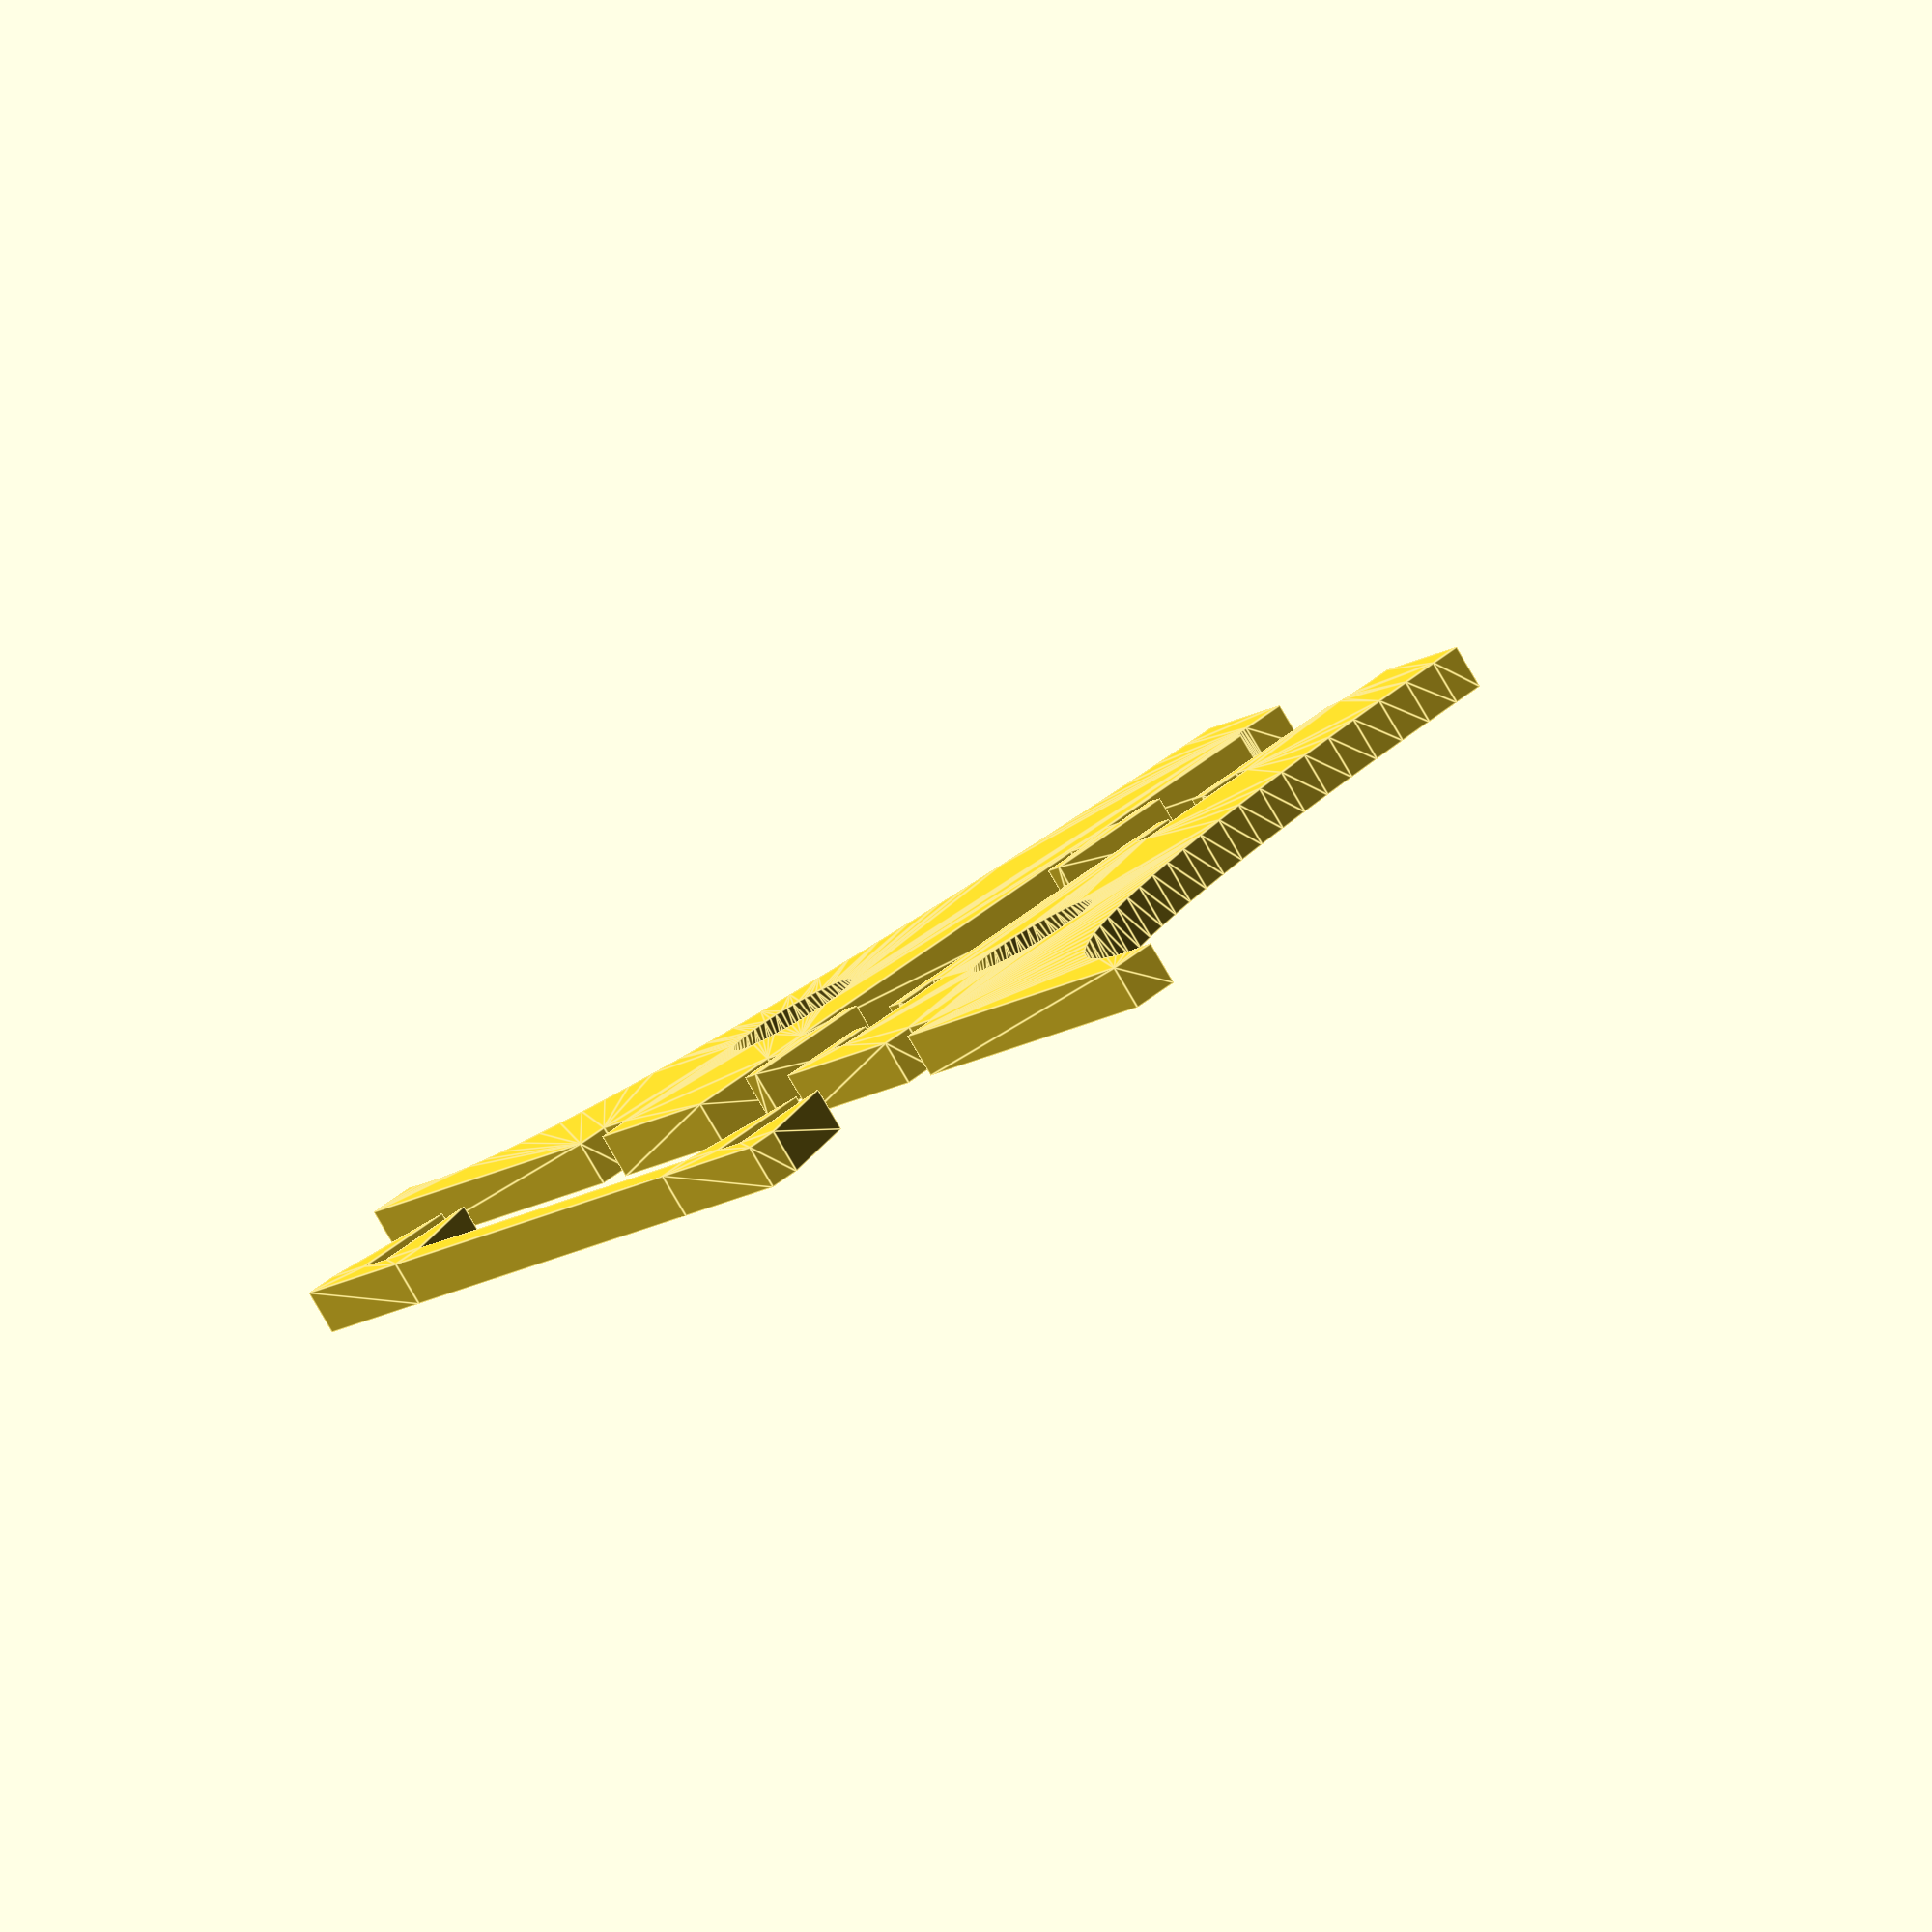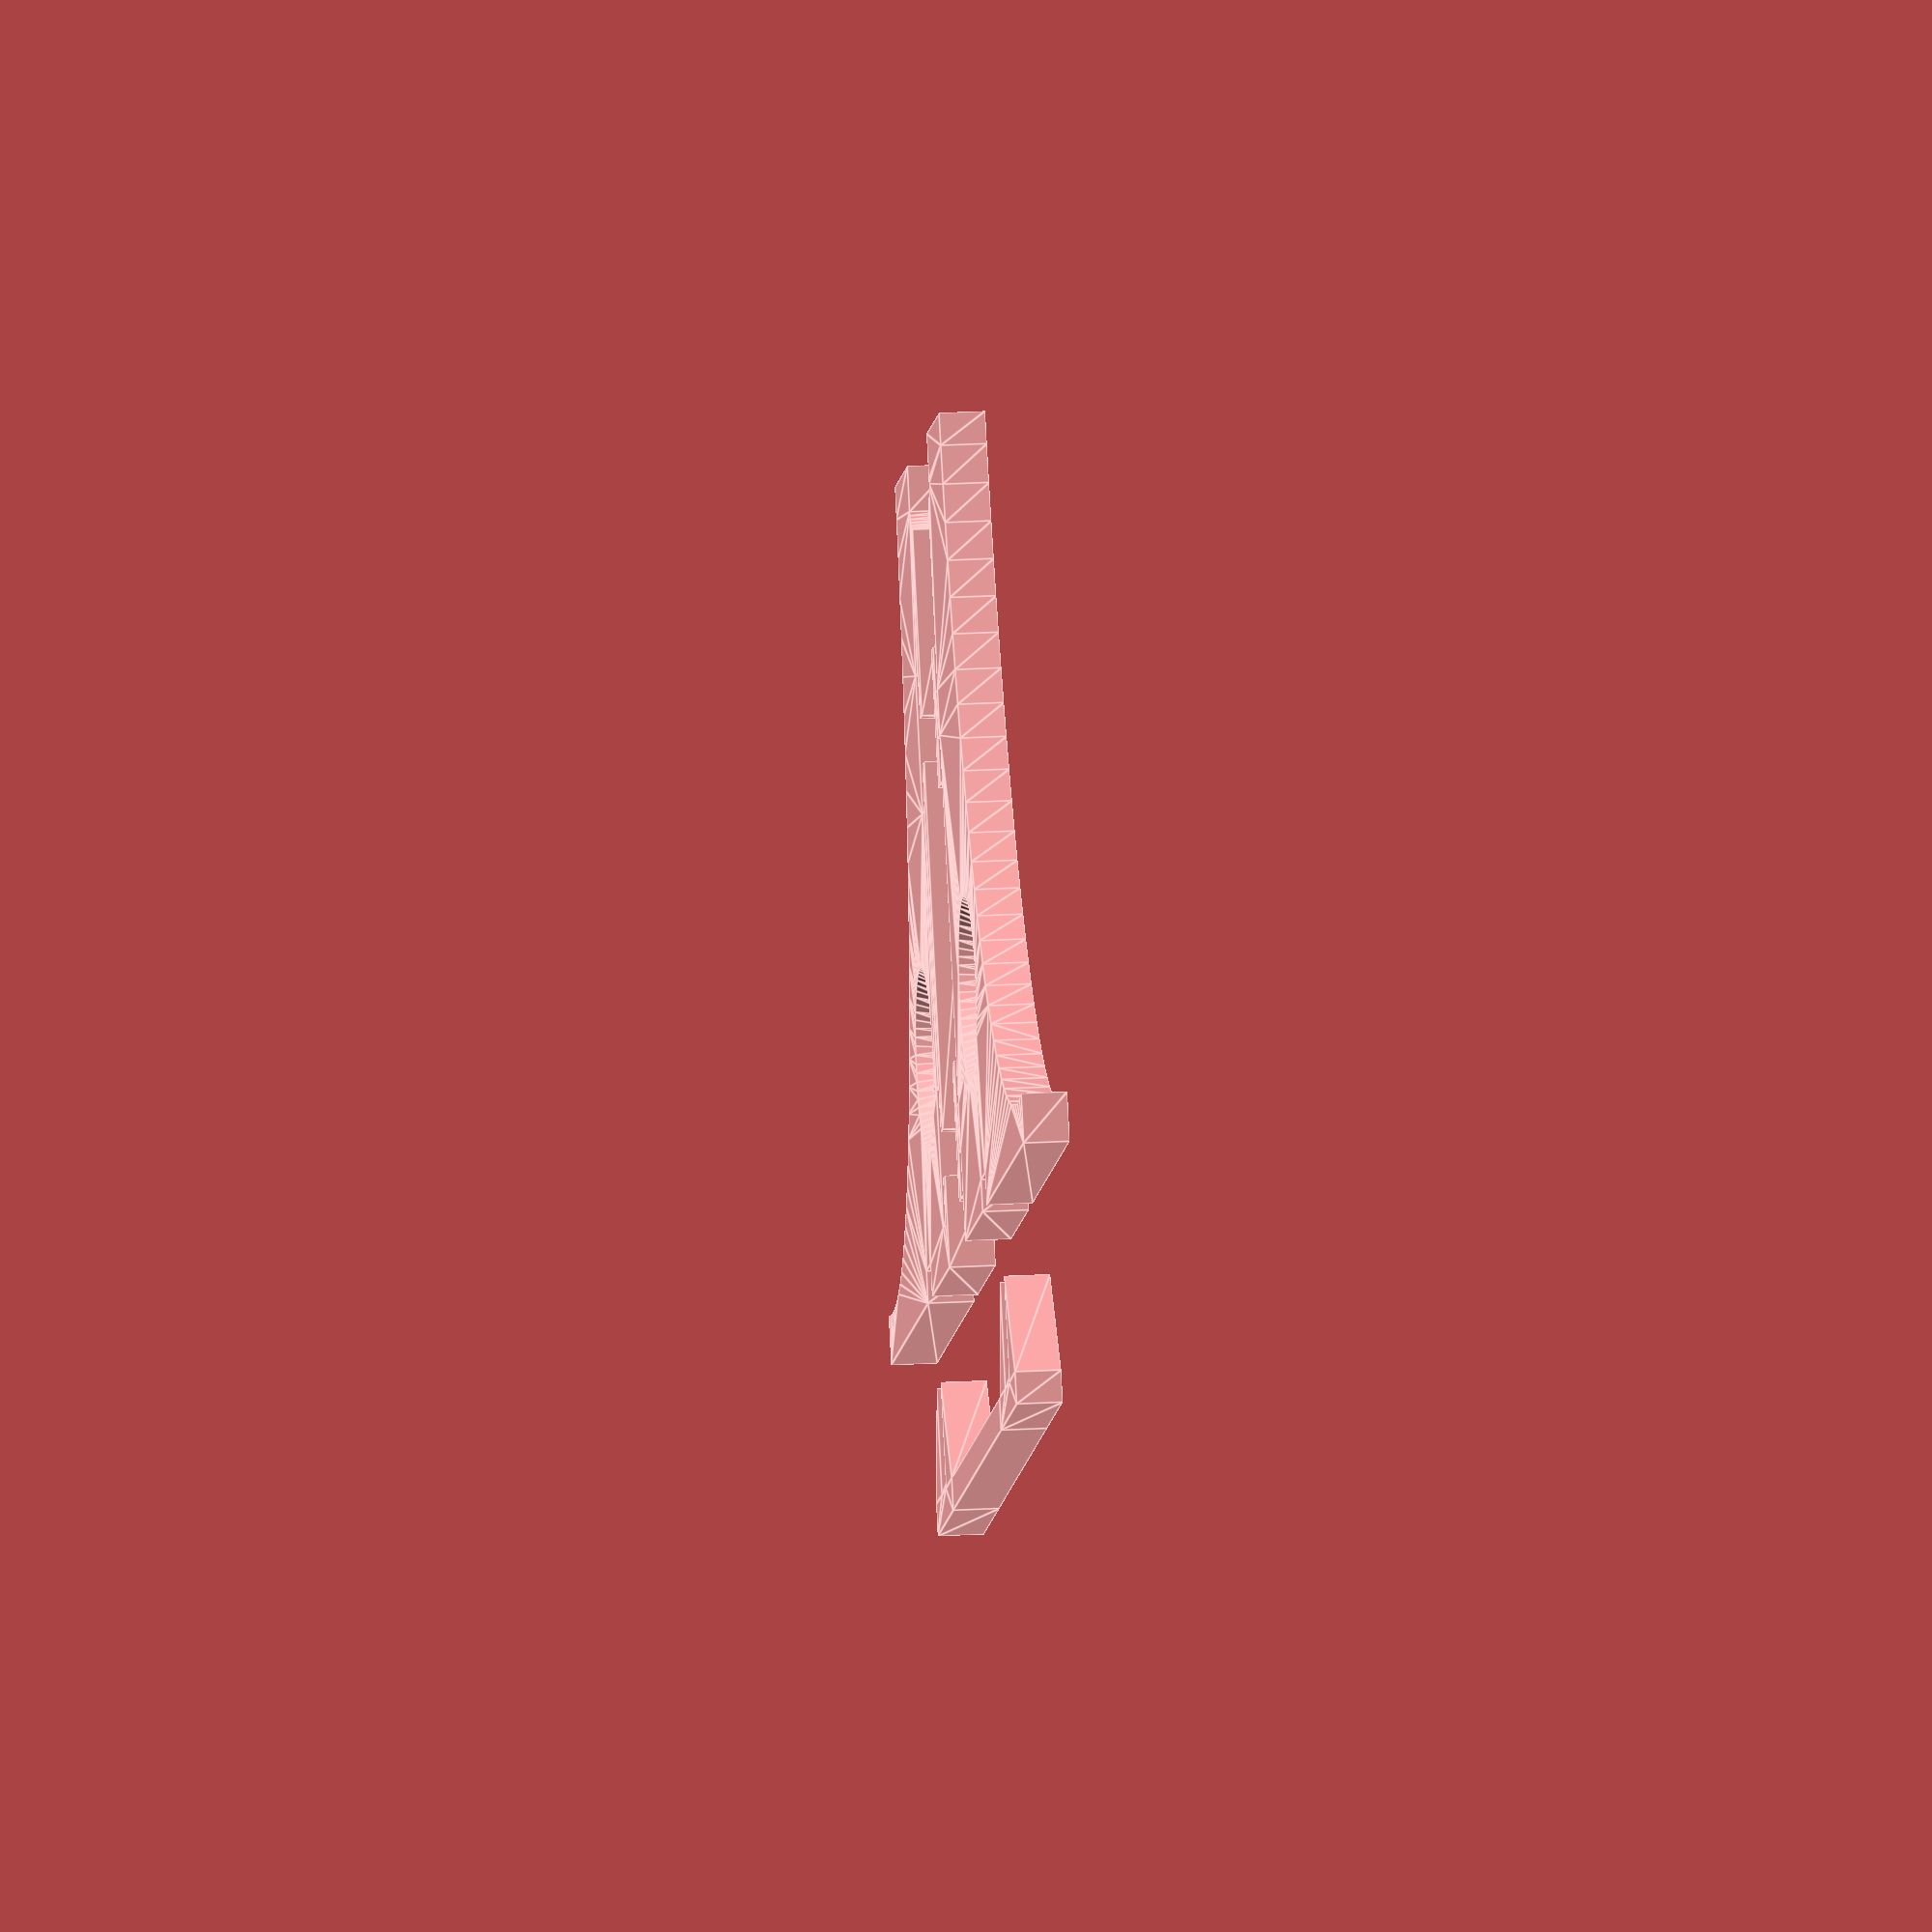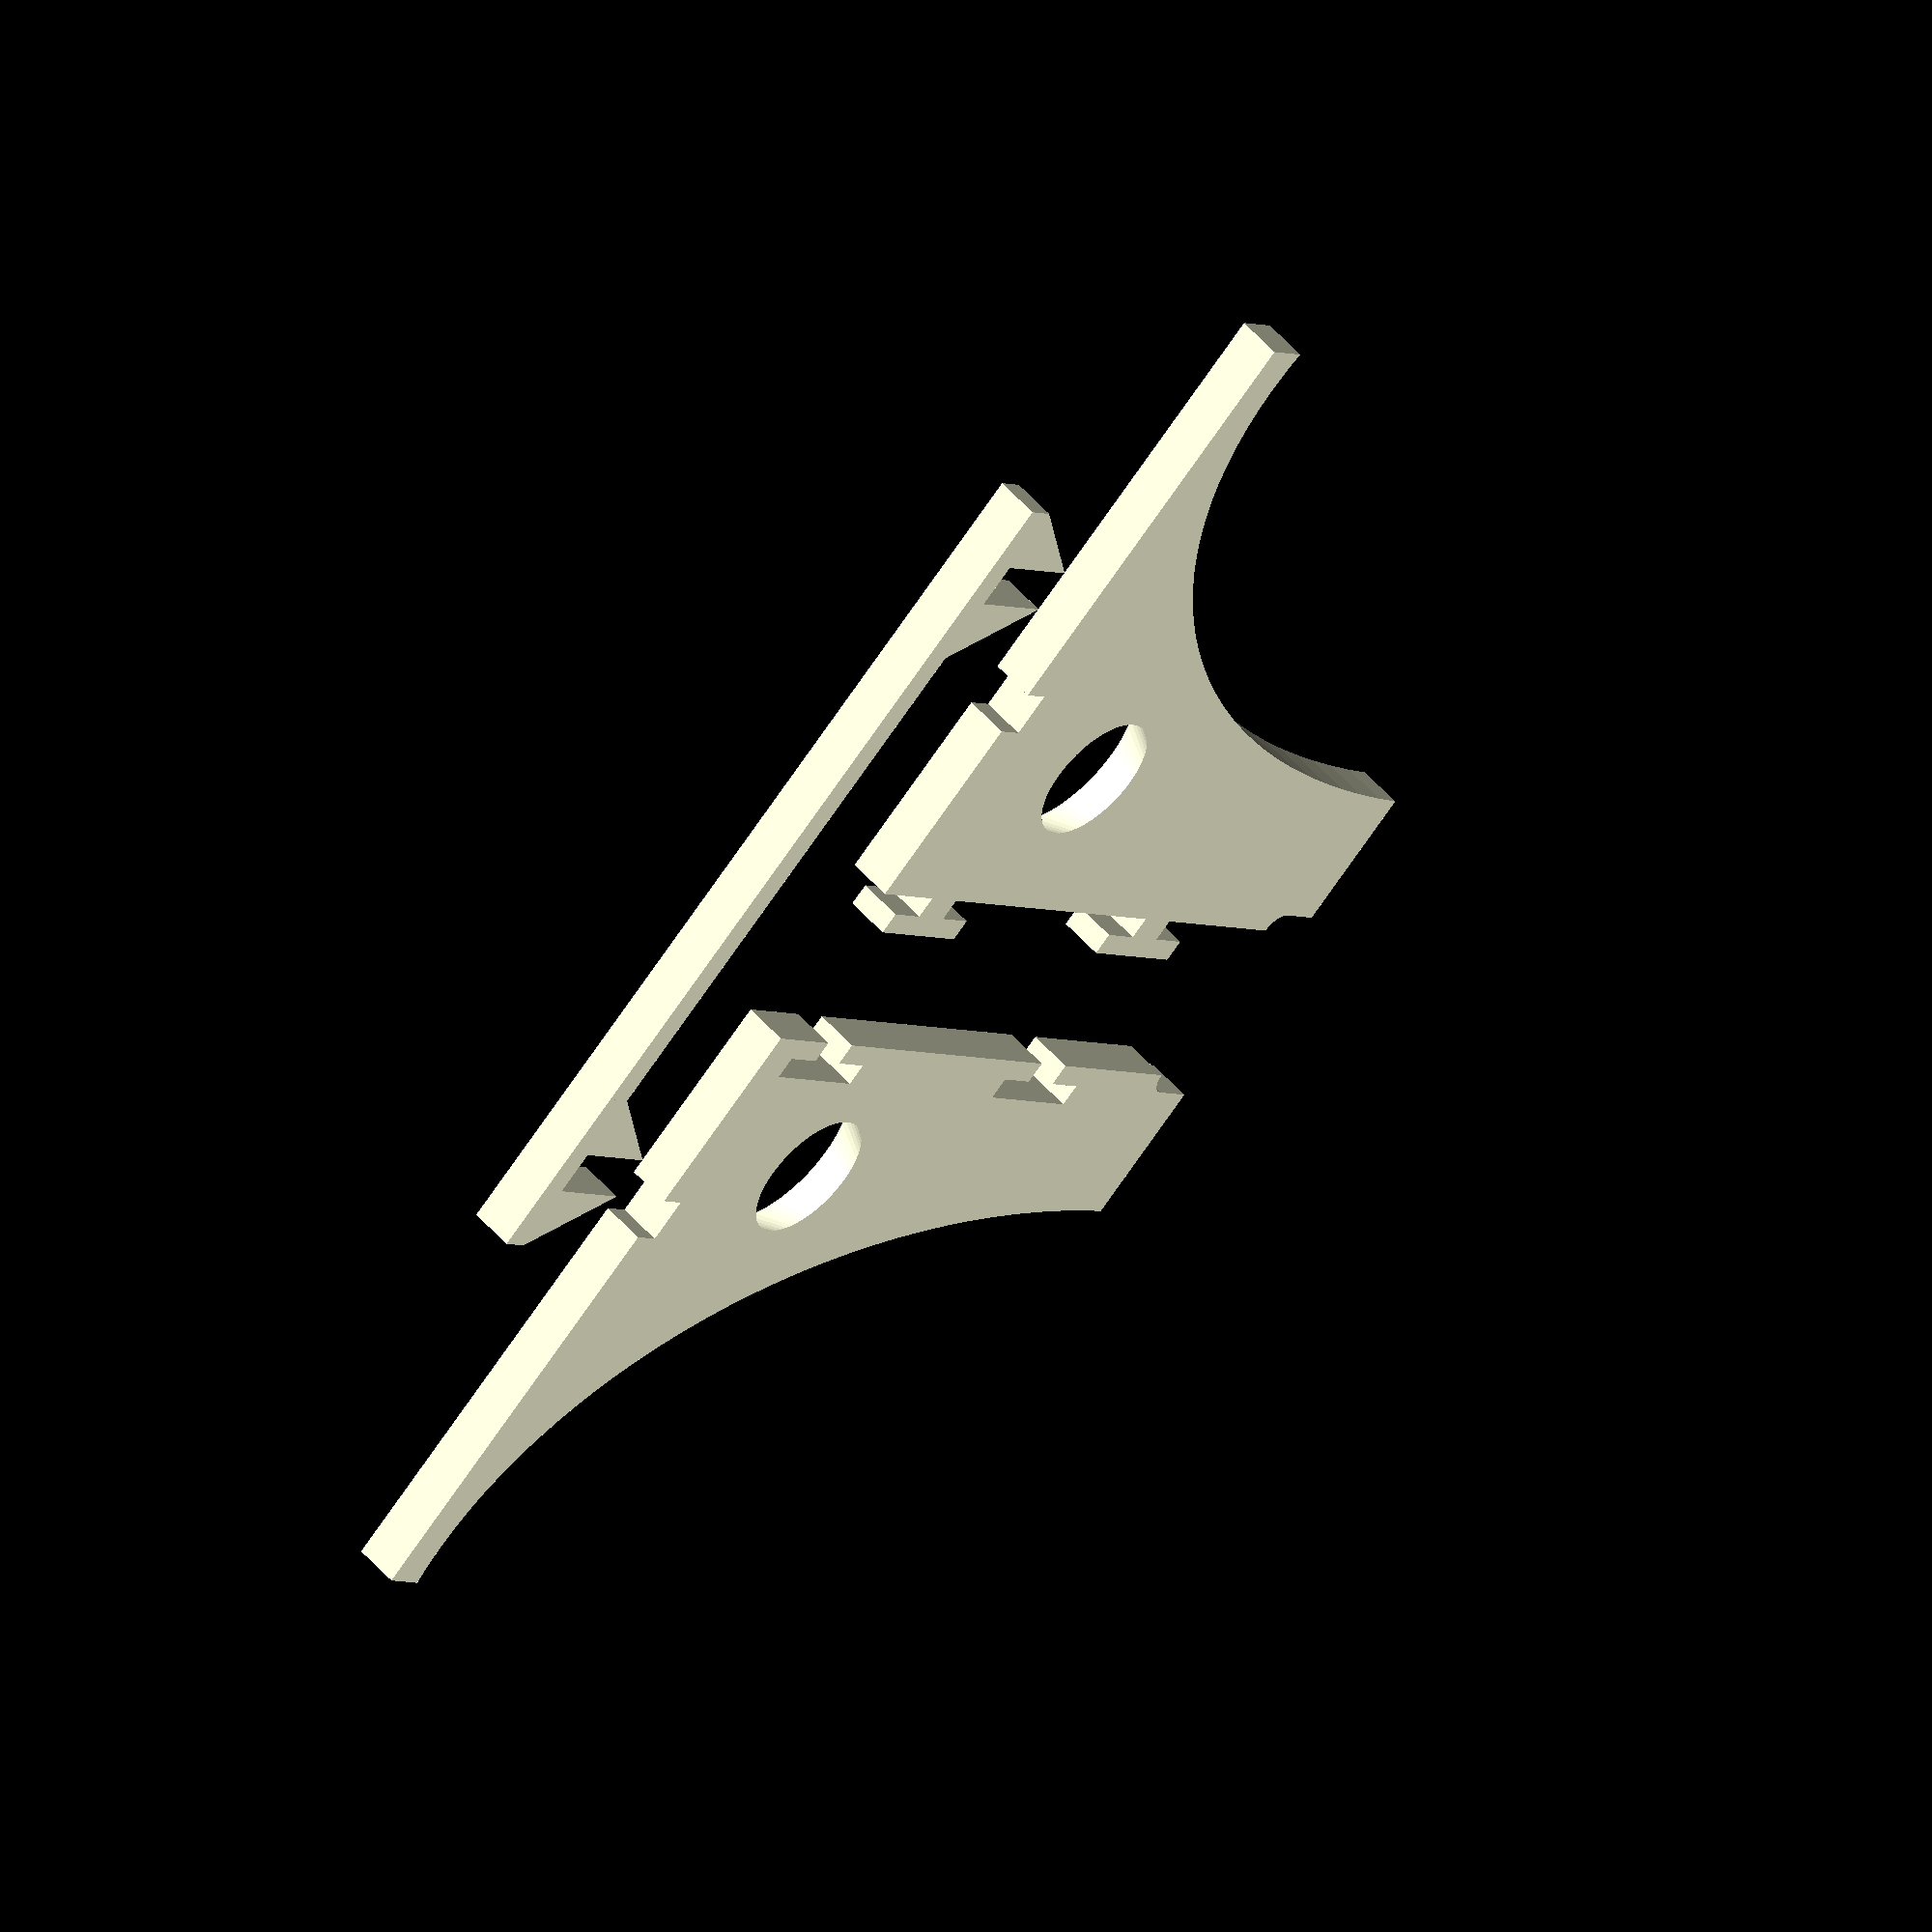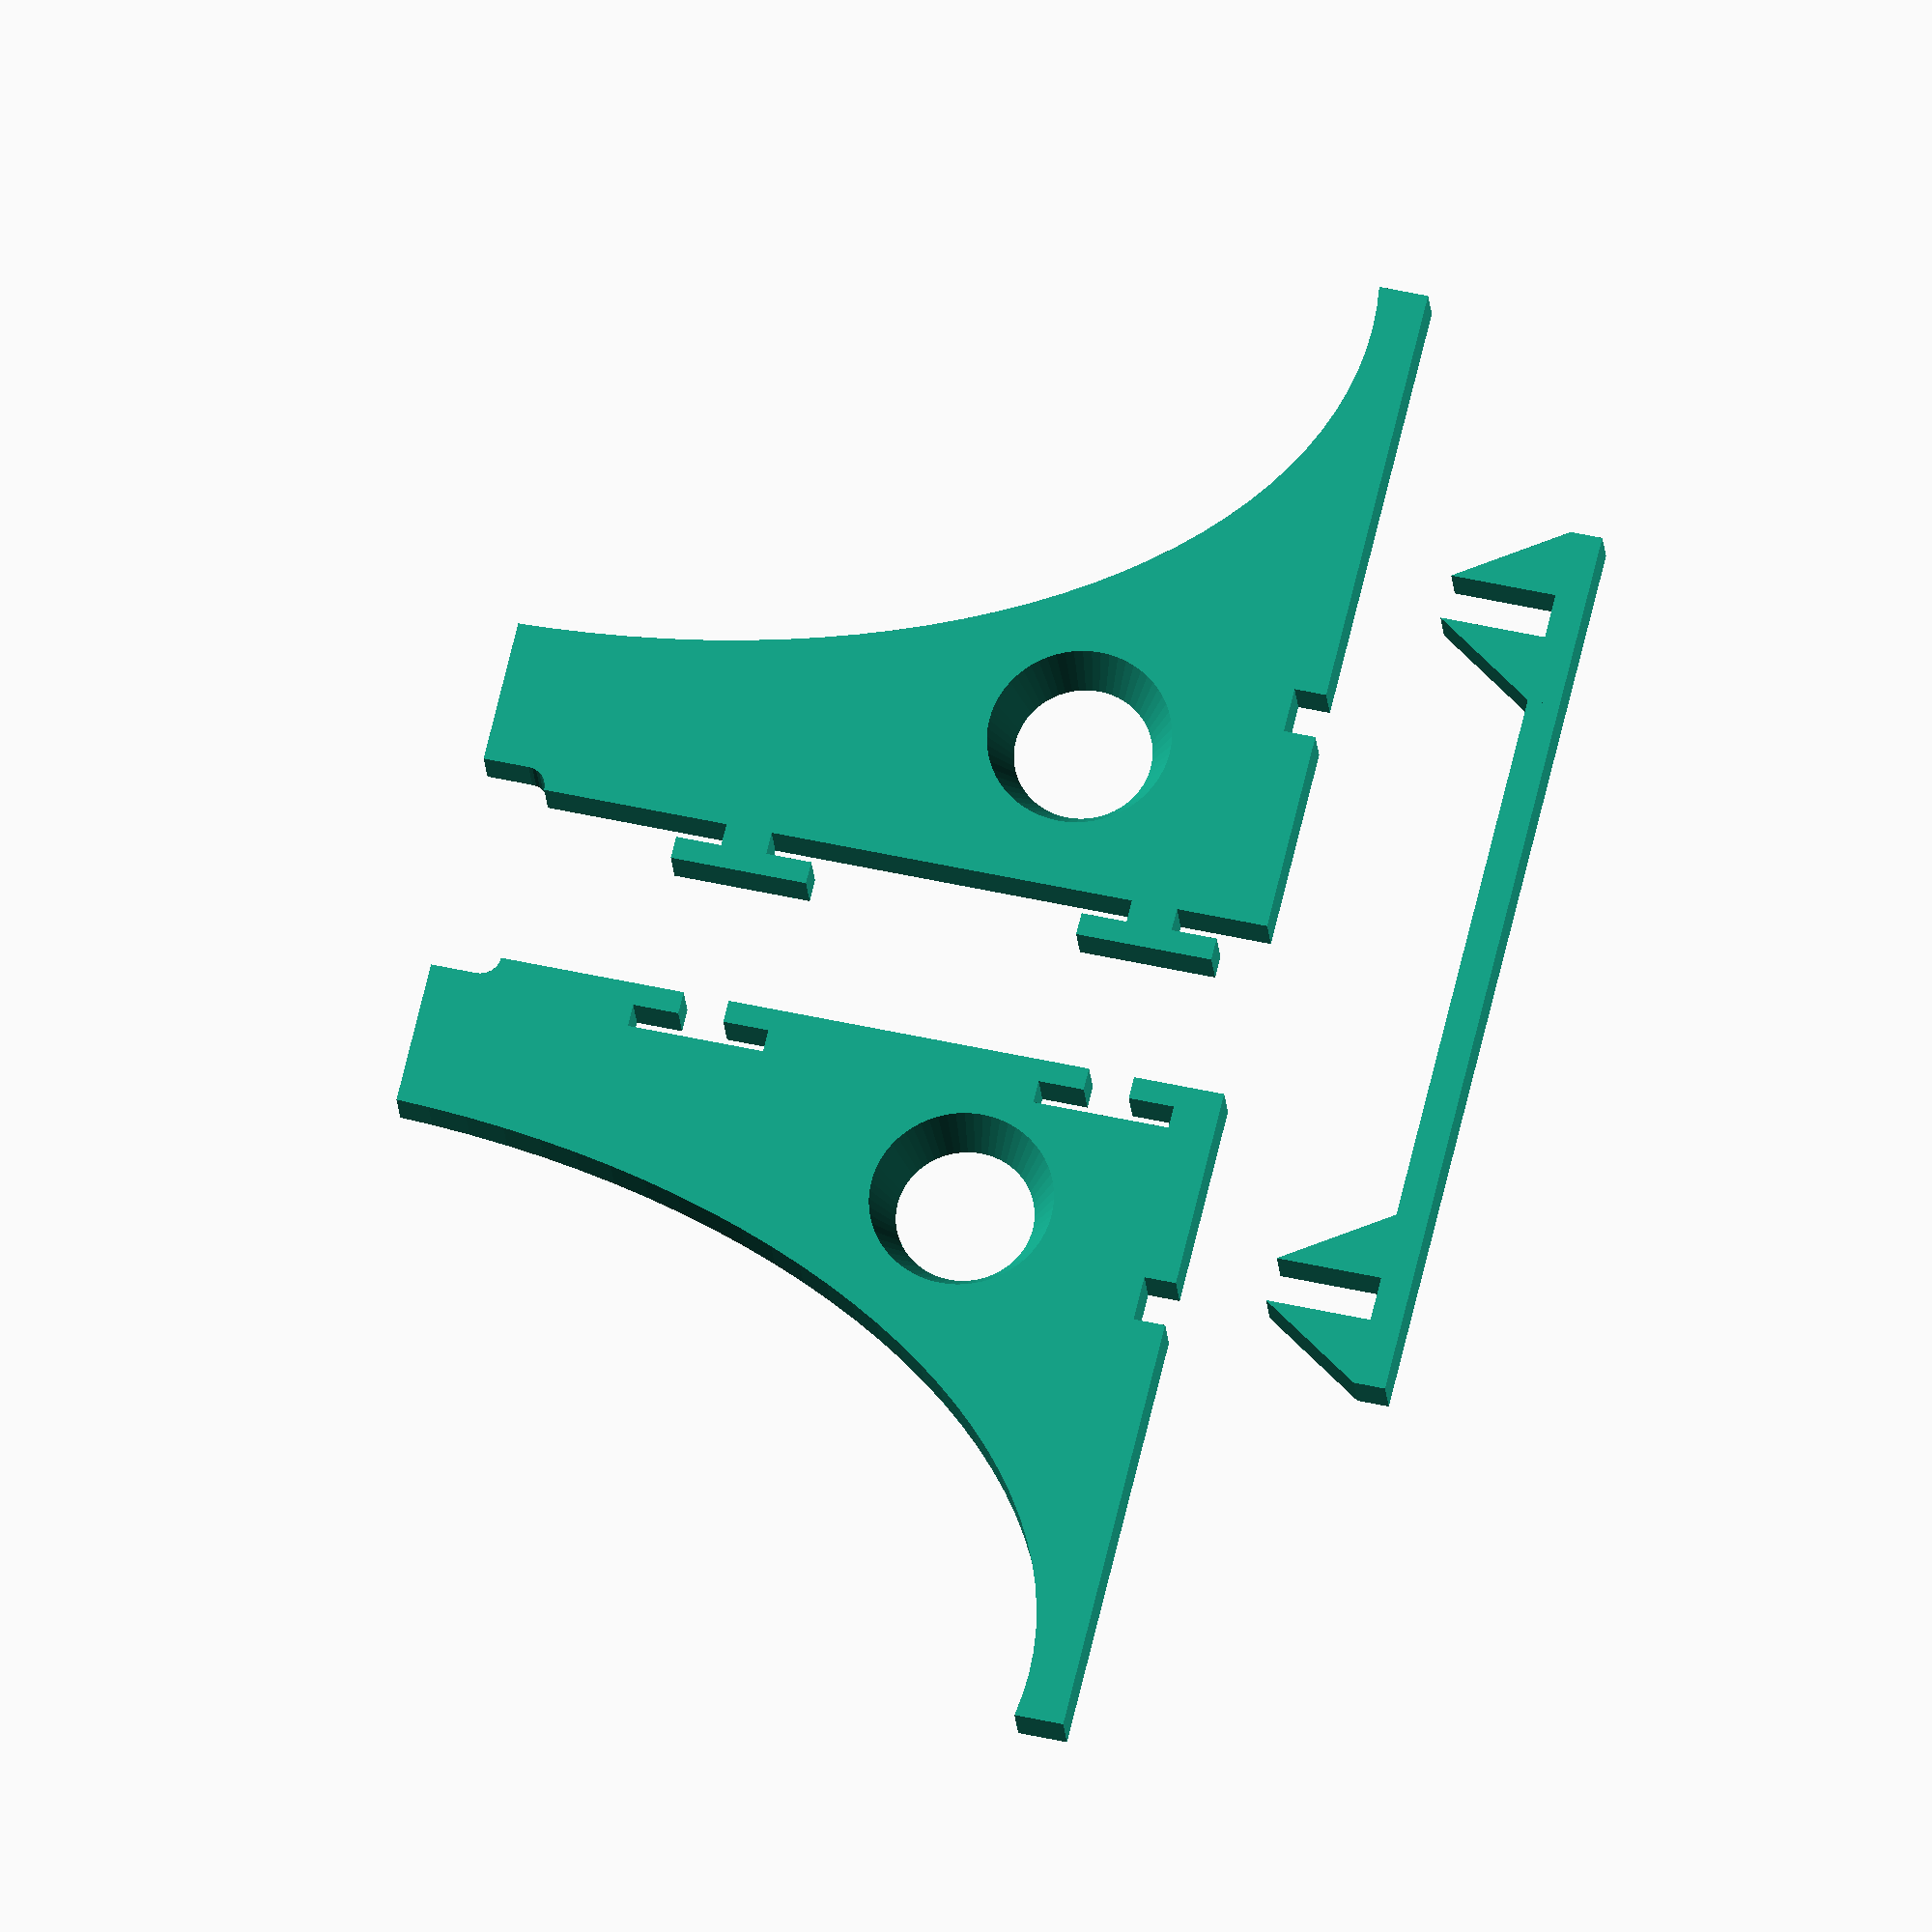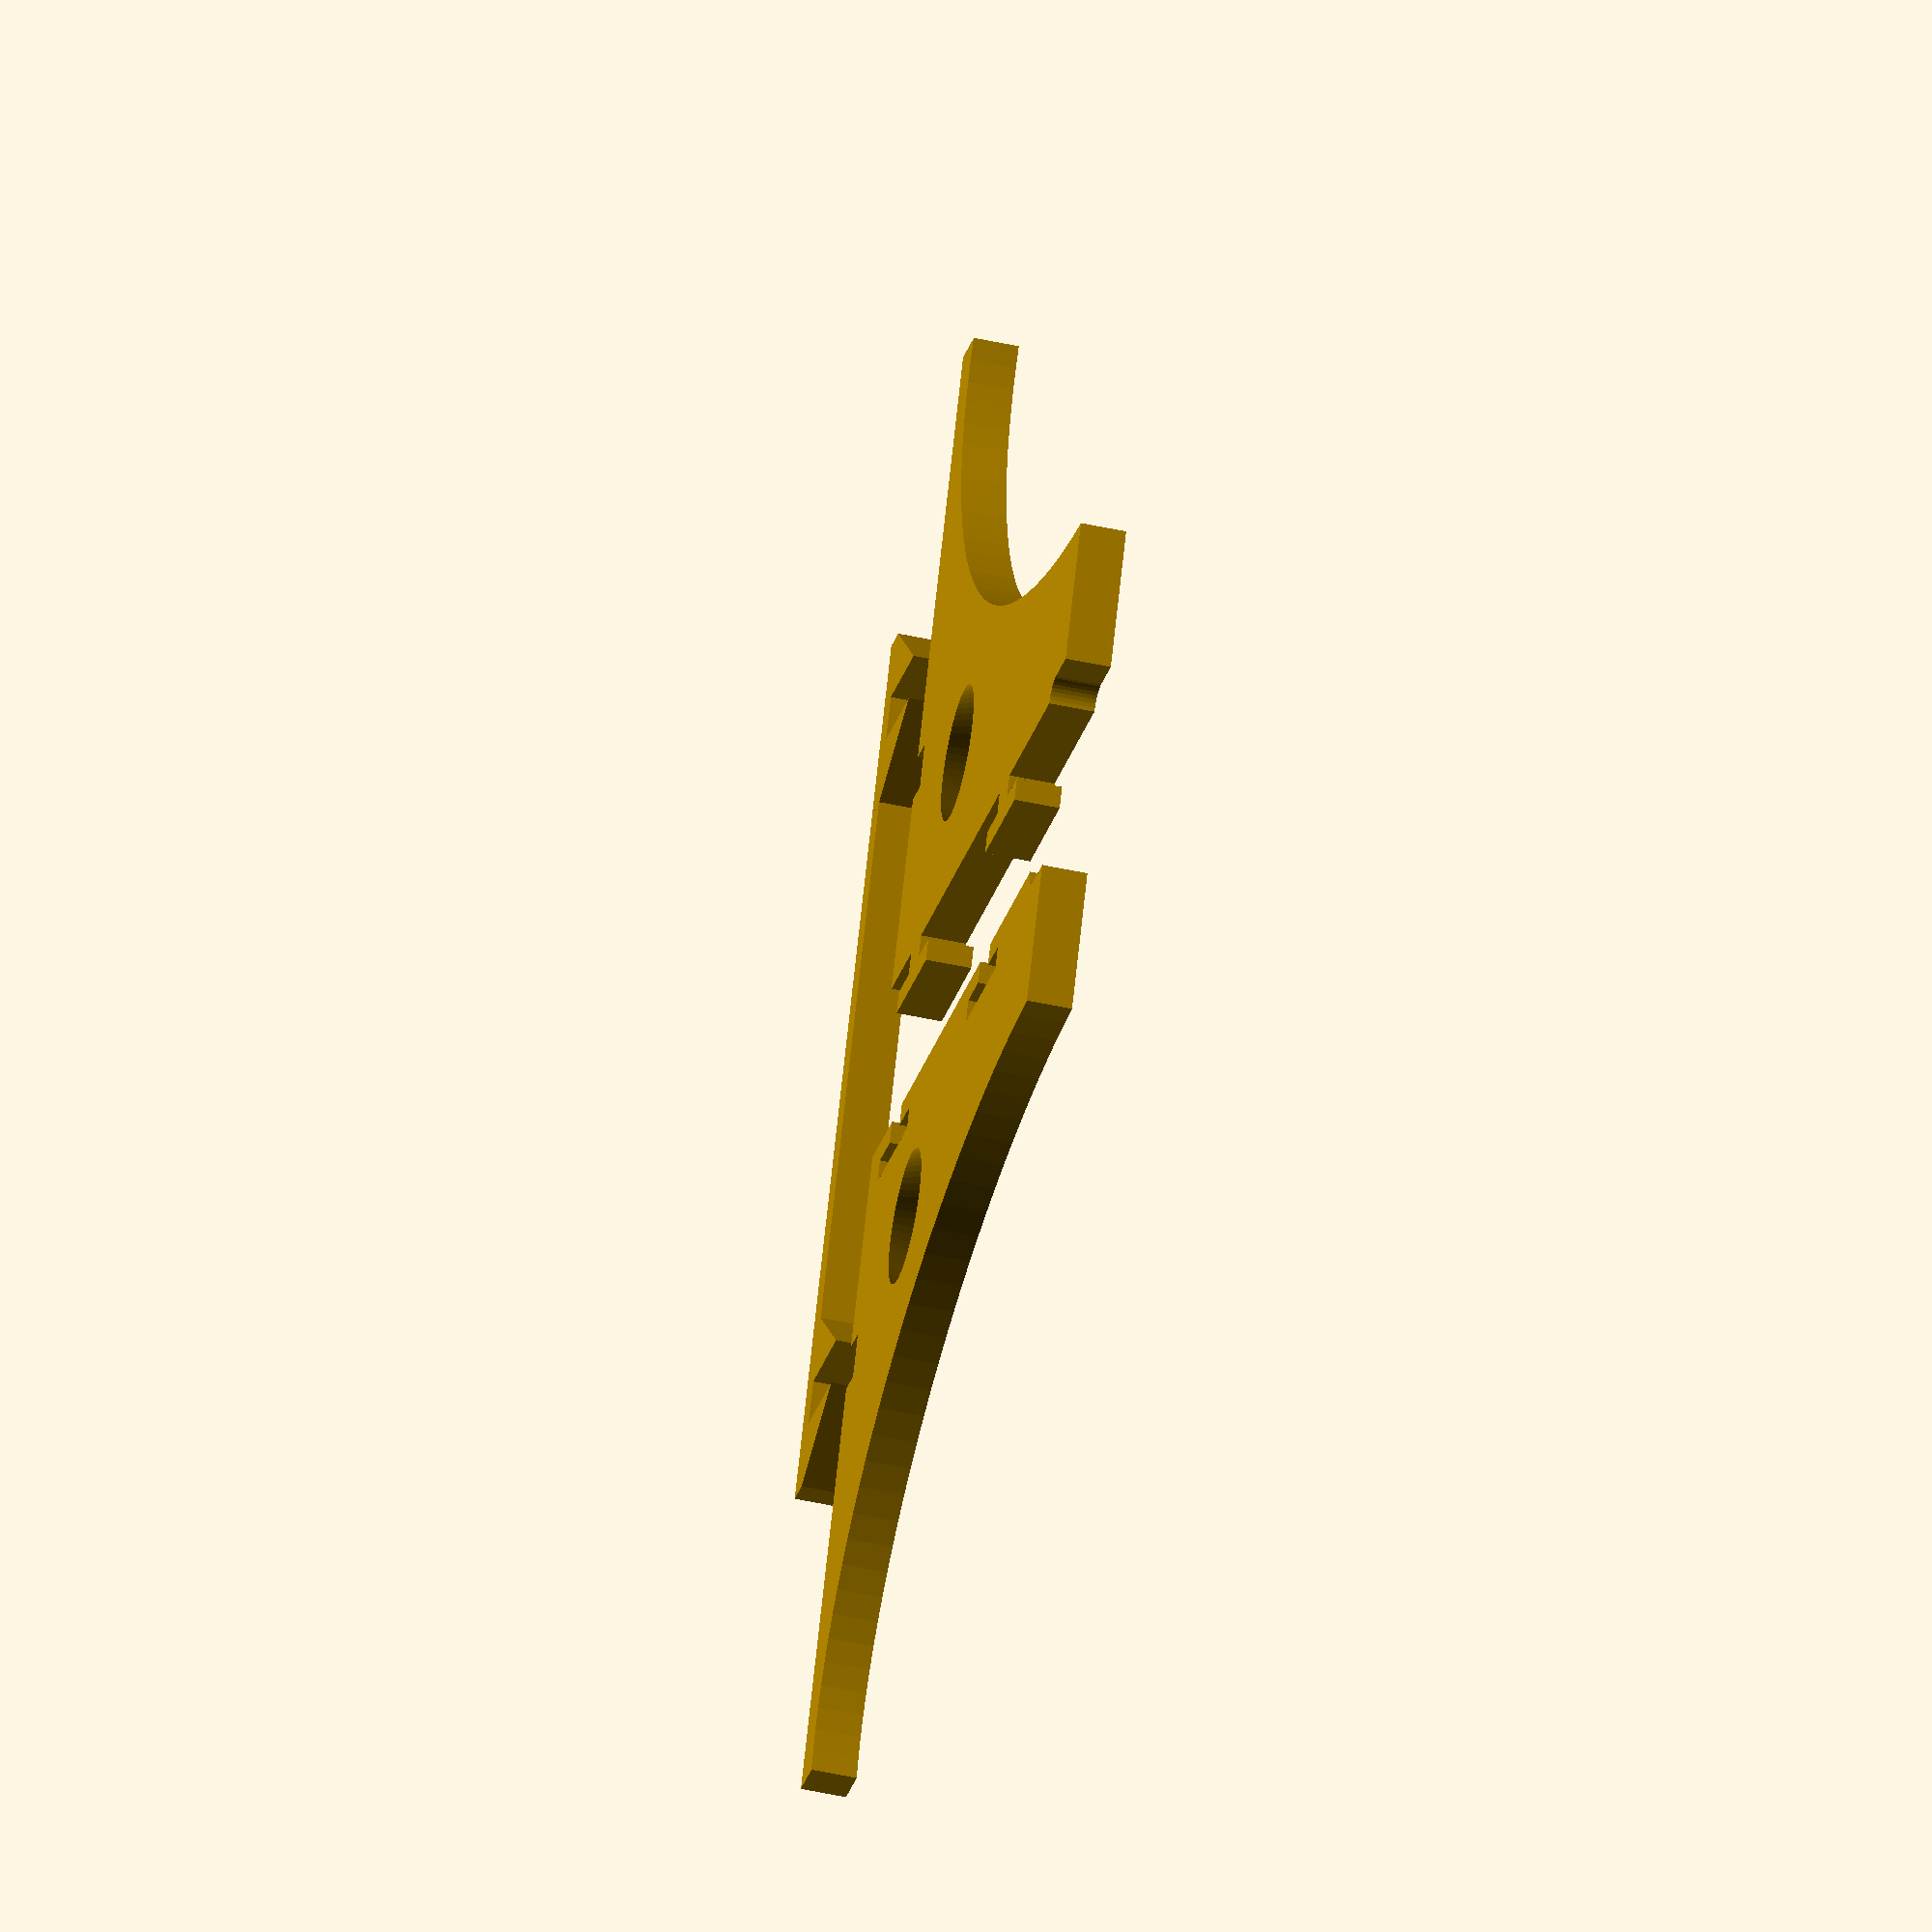
<openscad>
HOLDER_THICKNESS = 10;
HOLDER_HEIGHT = 175;
HOLDER_LENGTH = 150;
SPOOL_SIZE = 148.5;
SPOOL_SIZE_MARGIN = 4;
SPOOL_INNER_RADIUS = 53 / 2;

HOLDER_SIDE_DISTANCE = SPOOL_SIZE + SPOOL_SIZE_MARGIN;

BAR_CLIP_SIZE_X = 15;
BAR_CLIP_SIZE_Y= 30;
BAR_WIDTH = 10;
BAR_HEIGHT = 7;

ROD_RADIUS = 8 / 2;

module base() {
  difference() {
    linear_extrude(HOLDER_THICKNESS)
      square([HOLDER_LENGTH, HOLDER_HEIGHT]);

    linear_extrude(HOLDER_THICKNESS)
      translate([HOLDER_LENGTH - 10, HOLDER_HEIGHT + 10, 0])
        resize([HOLDER_LENGTH * 2 - 40 - SPOOL_INNER_RADIUS * 2, HOLDER_HEIGHT * 2])
          circle(r = HOLDER_HEIGHT, $fn = 128);

    translate([35, 50, 0])
        cylinder(r1=15, r2=20, h=HOLDER_THICKNESS, $fn = 64);
  }
}

module guide() {
  RADIUS = ROD_RADIUS + 0.5;
  translate([0, -10, 0]) cylinder(r=RADIUS, h=HOLDER_THICKNESS, $fn=32);
  translate([0, -10, 0]) cube([RADIUS, 20, HOLDER_THICKNESS]);
}

module side() {
  difference() {
    base();

    translate([0, HOLDER_HEIGHT, 0])
      guide();

    translate([HOLDER_LENGTH / 3 - BAR_WIDTH / 2, -1, -1])
      cube([BAR_WIDTH, BAR_HEIGHT + 1, HOLDER_THICKNESS + 2]);
  }
}

module side_clip(OFFSET = 0) {
  union() {
    translate([-10, 0, -OFFSET / 2]) linear_extrude(HOLDER_THICKNESS + OFFSET) square([5, 30]);
    translate([-5, 10, -OFFSET / 2]) linear_extrude(HOLDER_THICKNESS + OFFSET) square([10, 10]);
  }
}

module side_l() {
  union() {
    side();
    translate([0, 10, 0]) side_clip();
    translate([0, 100, 0]) side_clip();
  }
}

module side_r() {
  difference() {
      mirror([1, 0, 0]) side();
      translate([0, 10, 0]) side_clip(10);
      translate([0, 100, 0]) side_clip(10);
  }
}

module bar_clip() {
  BAR_HEIGHT_1 = BAR_HEIGHT - 0.2;
  linear_extrude(BAR_WIDTH)
    polygon([
      [0, 0],
      [0, BAR_HEIGHT],
      [BAR_CLIP_SIZE_X, BAR_CLIP_SIZE_Y],
      [BAR_CLIP_SIZE_X, BAR_HEIGHT_1],
      [BAR_CLIP_SIZE_X + HOLDER_THICKNESS, BAR_HEIGHT_1],
      [BAR_CLIP_SIZE_X + HOLDER_THICKNESS, BAR_CLIP_SIZE_Y],
      [BAR_CLIP_SIZE_X * 2 + HOLDER_THICKNESS, BAR_HEIGHT],
      [BAR_CLIP_SIZE_X * 2 + HOLDER_THICKNESS, 0]
    ]);
}

module bar() {
  bar_clip();

  translate([BAR_CLIP_SIZE_X * 2 + HOLDER_THICKNESS, 0, 0])
    cube([HOLDER_SIDE_DISTANCE - BAR_CLIP_SIZE_X * 2, BAR_HEIGHT, BAR_WIDTH]);

  translate([HOLDER_THICKNESS + HOLDER_SIDE_DISTANCE, 0, 0])
    bar_clip();

}

translate([-80, 0, 0]) bar();

translate([0, 50, 0]) {
  render() {
    translate([20, 0, 0]) side_l();
    translate([-20, 0, 0]) side_r();
  }
}

</openscad>
<views>
elev=262.0 azim=122.9 roll=329.7 proj=o view=edges
elev=337.3 azim=329.3 roll=84.4 proj=o view=edges
elev=304.1 azim=222.4 roll=139.2 proj=o view=solid
elev=22.8 azim=283.4 roll=4.7 proj=o view=wireframe
elev=229.6 azim=64.1 roll=283.6 proj=o view=solid
</views>
